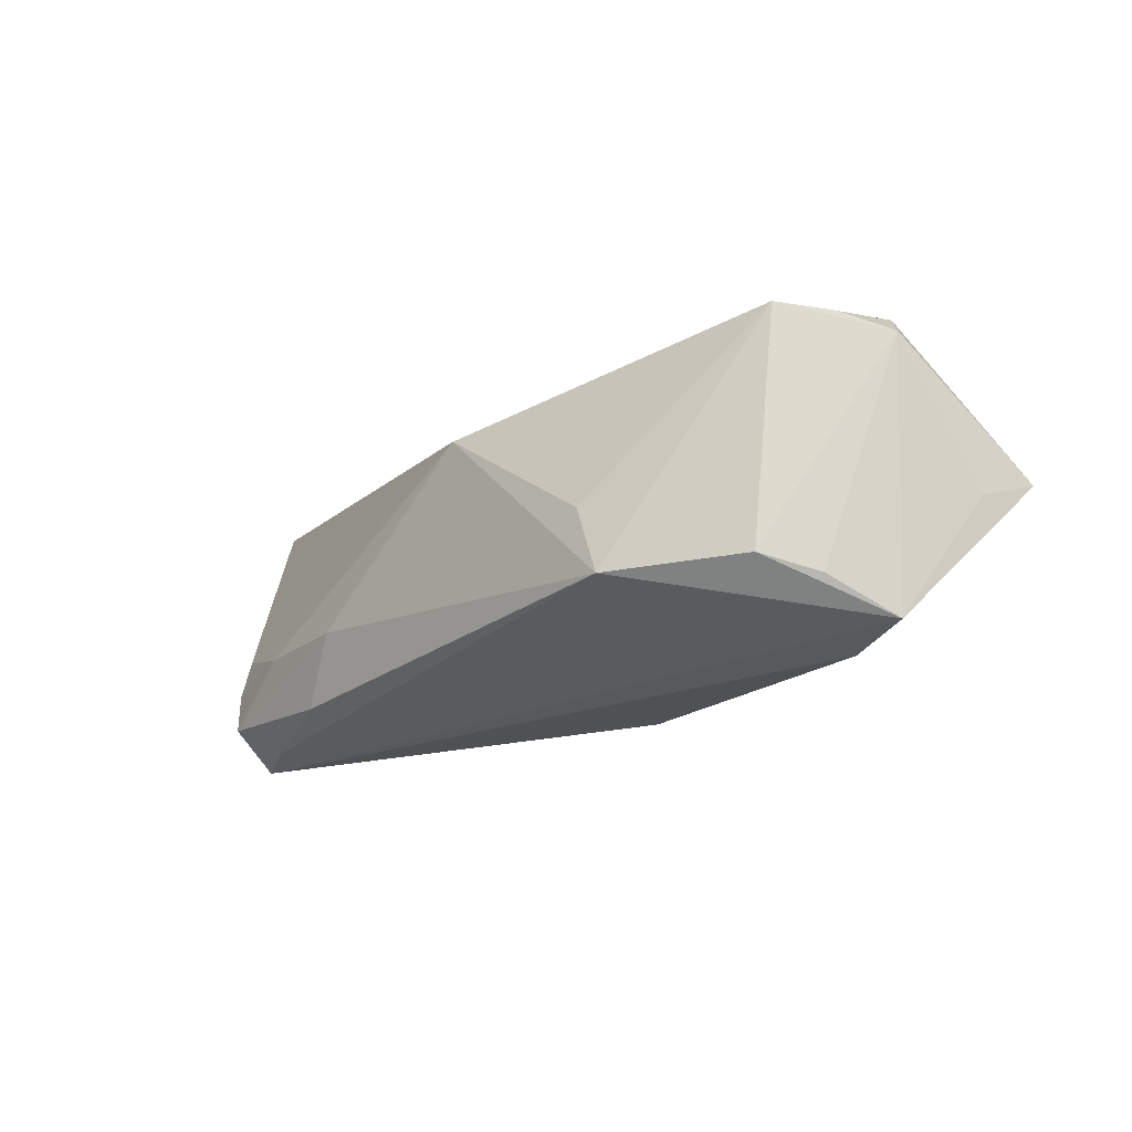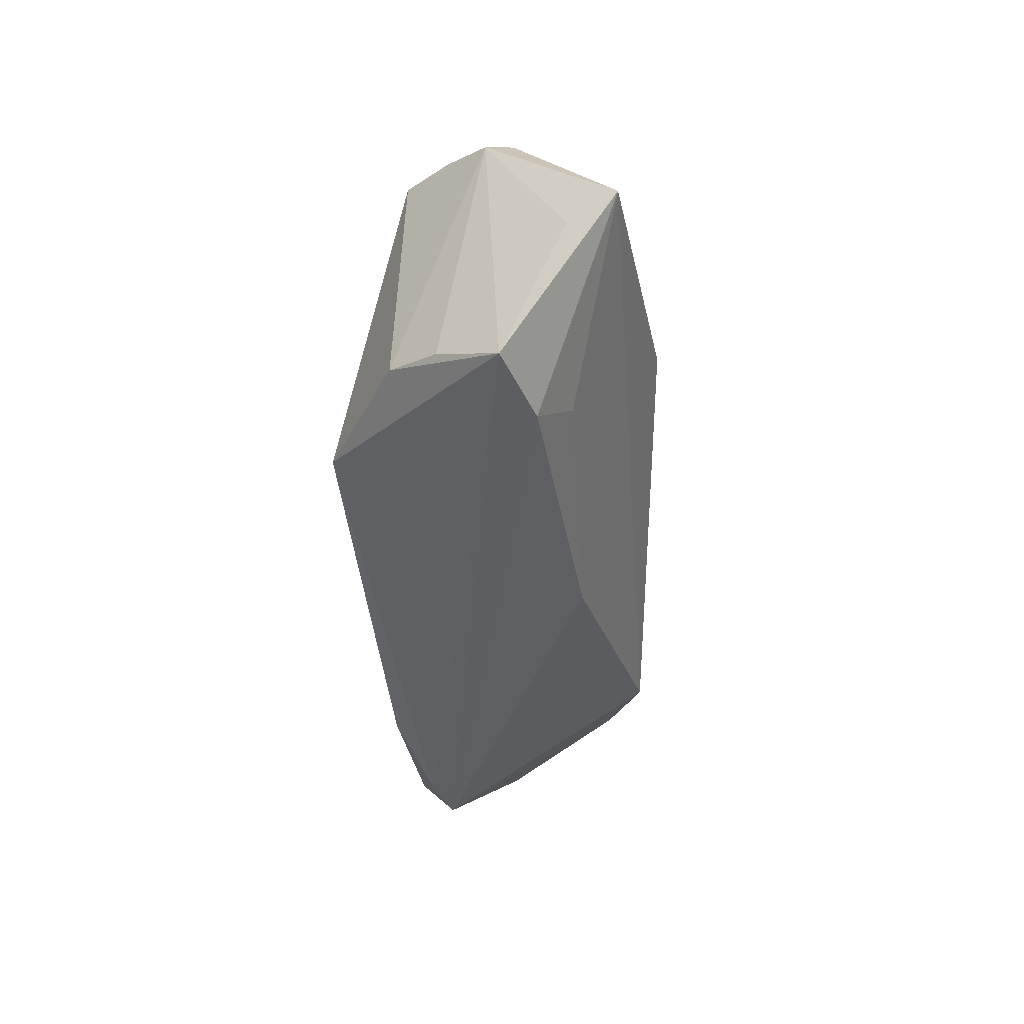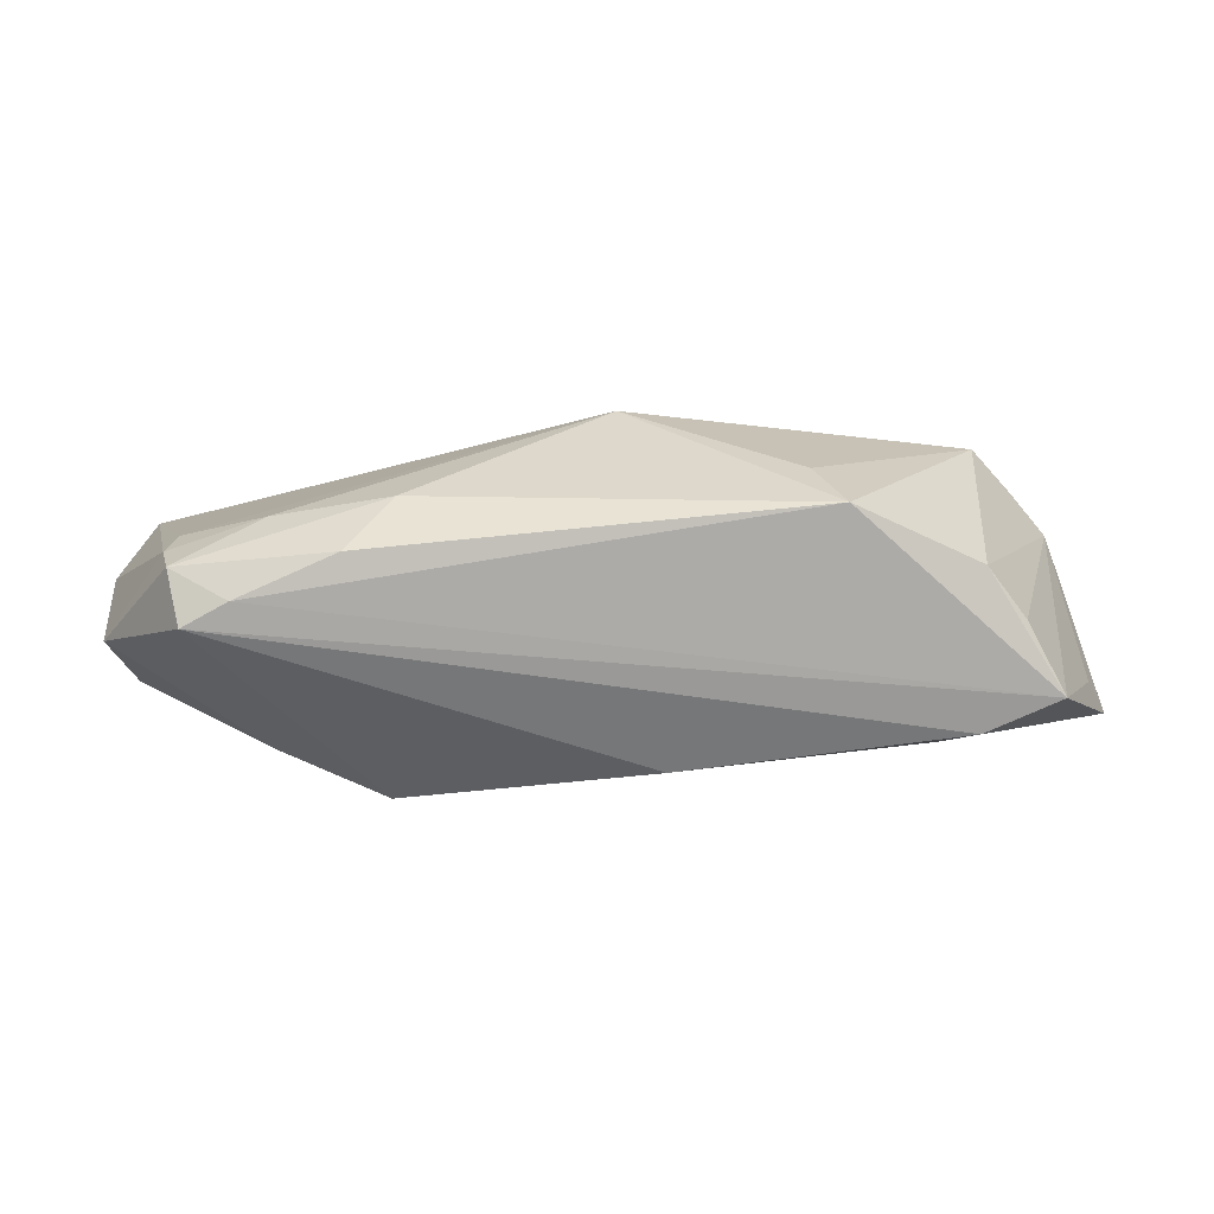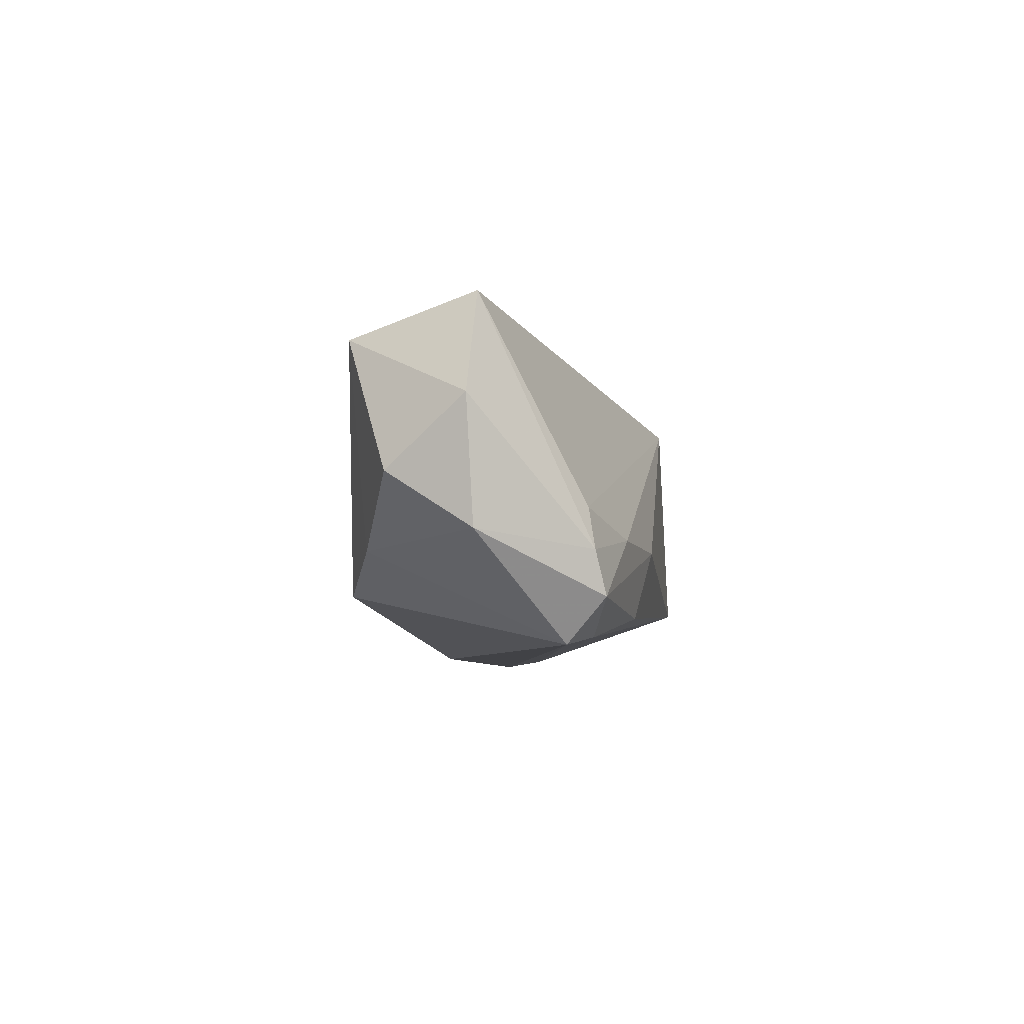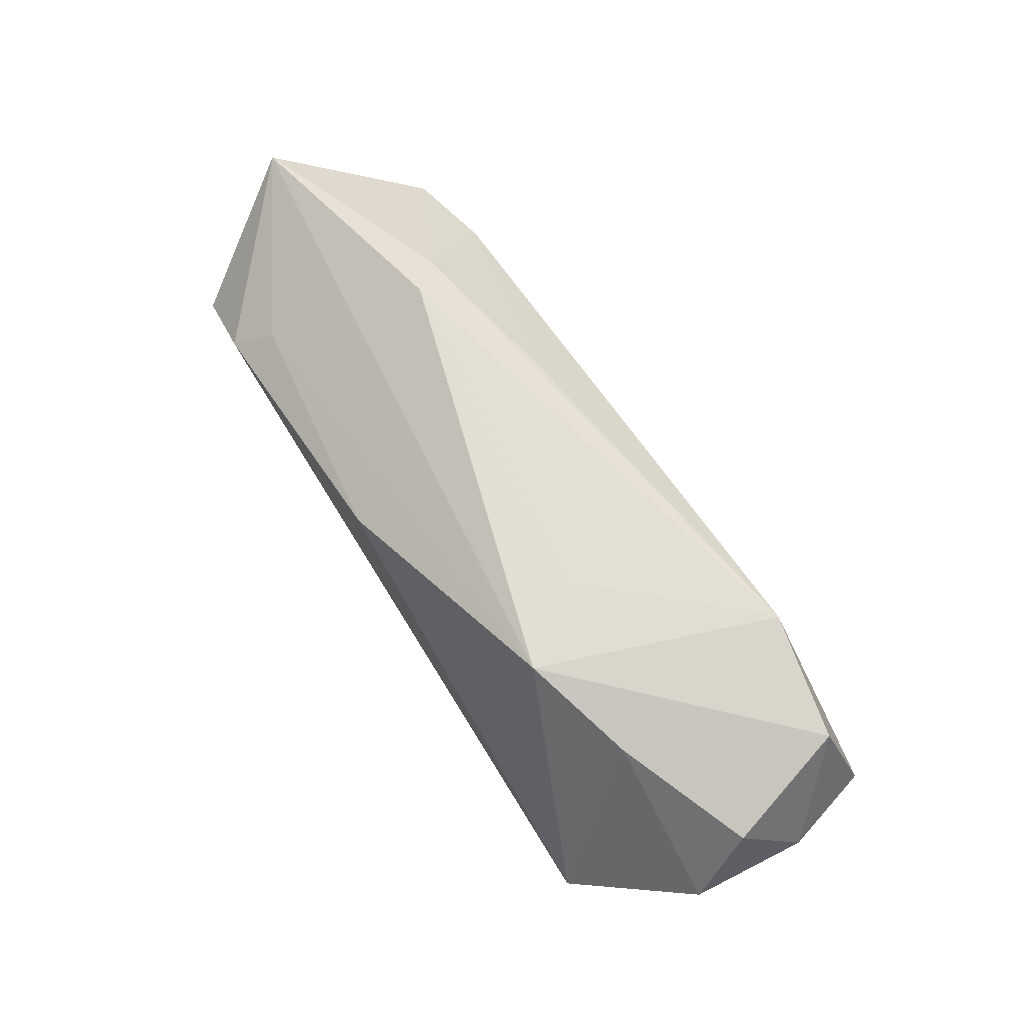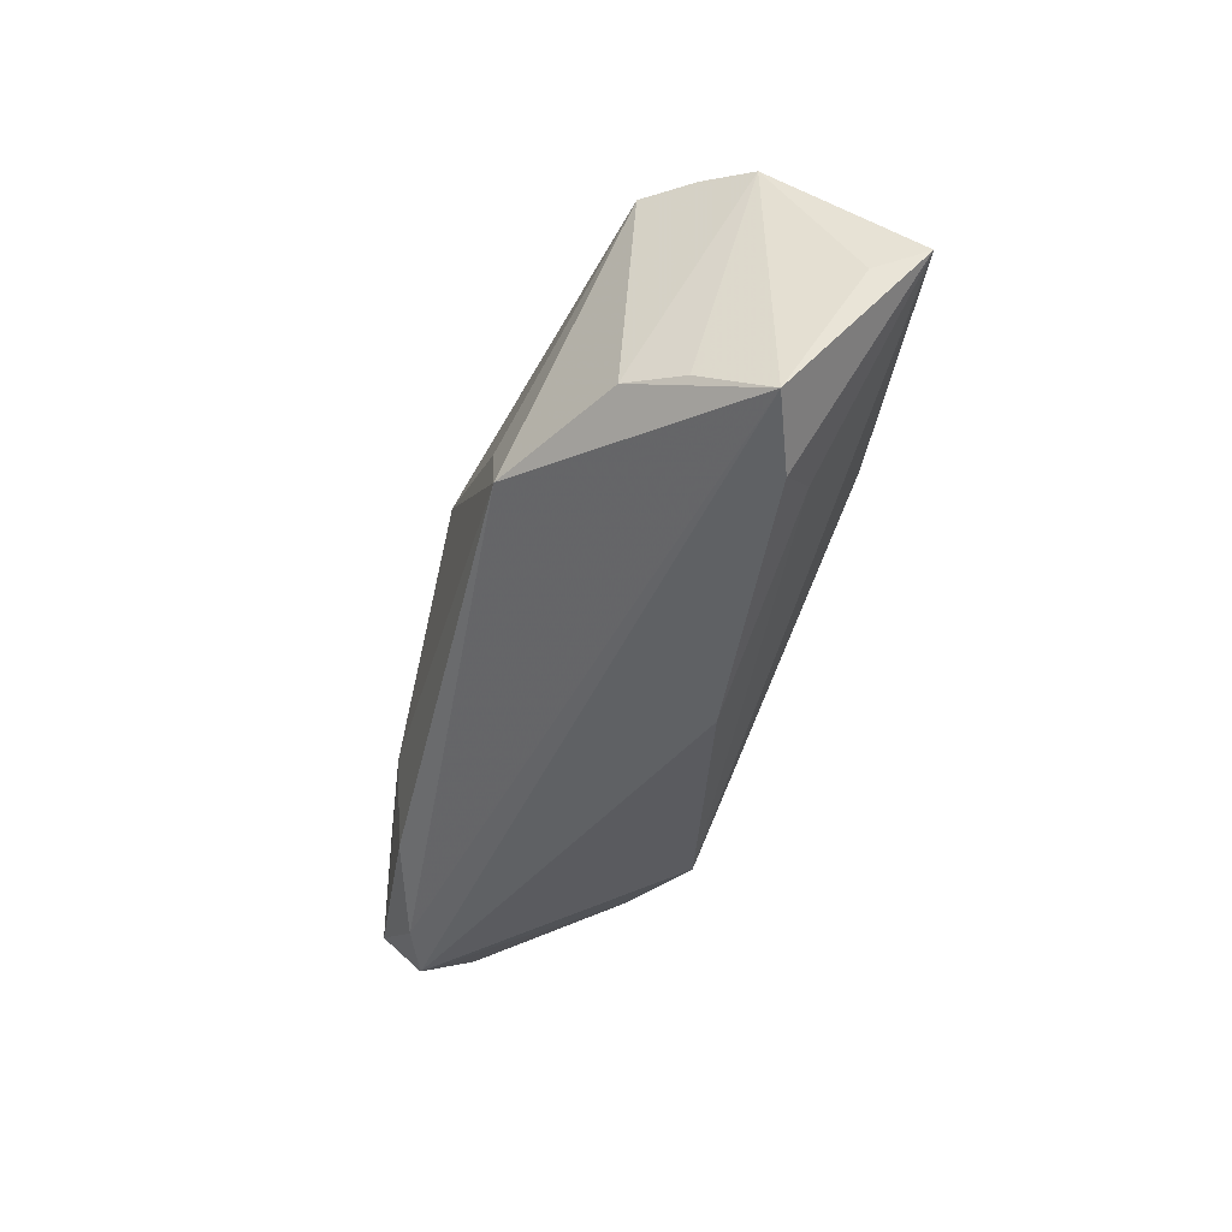
<metadata>
{"format":"obj","ext":"obj","renderer":"f3d","projection":"perspective","resolution":1024,"background":"white","views":[{"elev":-20.4,"azim":47.3,"up":"+Z"},{"elev":-39.9,"azim":93.8,"up":"+Z"},{"elev":-57.9,"azim":2.5,"up":"+Z"},{"elev":-6.5,"azim":-82.8,"up":"+Z"},{"elev":65.5,"azim":-122.7,"up":"+Y"},{"elev":-46.3,"azim":74.3,"up":"+Z"}]}
</metadata>
<code>
v 0.03121 0.0172 0.006797
v 0.03816 0.005378 0.01826
v -0.02573 0.0168 -0.01339
v 0.01021 0.01587 0.0107
v -0.05541 -0.00319 0.0182
v 0.04631 -0.005617 -0.01478
v -0.04819 -0.01543 -0.009826
v 0.04445 -0.0102 0.0164
v 0.006354 -0.01019 0.01695
v 0.04902 -0.004743 0.01538
v -0.05869 -0.002431 0.006413
v -0.02215 -0.02039 -0.00806
v 0.05329 0.000307 0.01306
v -0.03619 0.01494 0.0168
v 0.04099 0.005619 -0.02029
v -0.05171 0.01195 0.01375
v 0.02638 0.02039 0.002285
v -0.02754 -0.01855 -0.01647
v 0.04195 -0.01159 -0.01276
v 0.006332 0.009501 -0.02013
v -0.05573 0.007043 -0.001631
v -0.03662 -0.01826 -0.007814
v 0.02681 -0.02039 -0.01328
v -0.03942 0.01227 -0.008959
v -0.05718 -0.003036 -0.0082
v -0.01892 0.01711 -0.003386
v 0.05606 0.009956 -0.00454
v 0.03697 0.009637 -0.01583
v 0.05038 0.001917 -0.01921
v -0.04679 -0.01656 -0.015
v 0.05015 0.003524 0.01663
v 0.05869 0.01589 -0.002652
v 0.002001 -0.02039 0.01023
v 0.02333 -0.01991 -0.00451
v -0.04525 -0.01192 -0.02029
v -0.03967 -0.0145 -0.01921
v -0.01227 -0.004948 0.02029
v -0.0473 -0.01462 -0.004989
f 27 29 32
f 19 8 23
f 23 29 19
f 15 35 20
f 29 35 15
f 20 28 15
f 32 29 15
f 15 28 32
f 23 8 34
f 34 33 23
f 8 33 34
f 23 33 12
f 26 14 17
f 6 19 29
f 20 35 3
f 26 17 3
f 3 17 32
f 3 14 26
f 32 28 3
f 3 28 20
f 35 25 24
f 24 3 35
f 30 25 35
f 11 5 16
f 16 5 14
f 14 3 16
f 3 24 16
f 9 33 8
f 1 17 14
f 32 17 1
f 14 5 37
f 37 2 14
f 37 5 33
f 33 9 37
f 8 2 37
f 37 9 8
f 31 2 8
f 32 1 31
f 31 1 2
f 21 24 25
f 21 16 24
f 21 25 11
f 11 16 21
f 33 5 38
f 23 12 18
f 12 30 18
f 14 2 4
f 4 1 14
f 2 1 4
f 32 31 13
f 13 27 32
f 8 19 13
f 19 6 13
f 29 27 13
f 13 6 29
f 22 30 12
f 22 12 33
f 33 38 22
f 36 30 35
f 36 18 30
f 23 18 36
f 36 29 23
f 36 35 29
f 10 31 8
f 8 13 10
f 10 13 31
f 30 22 7
f 7 22 38
f 11 25 7
f 25 30 7
f 7 5 11
f 7 38 5

</code>
